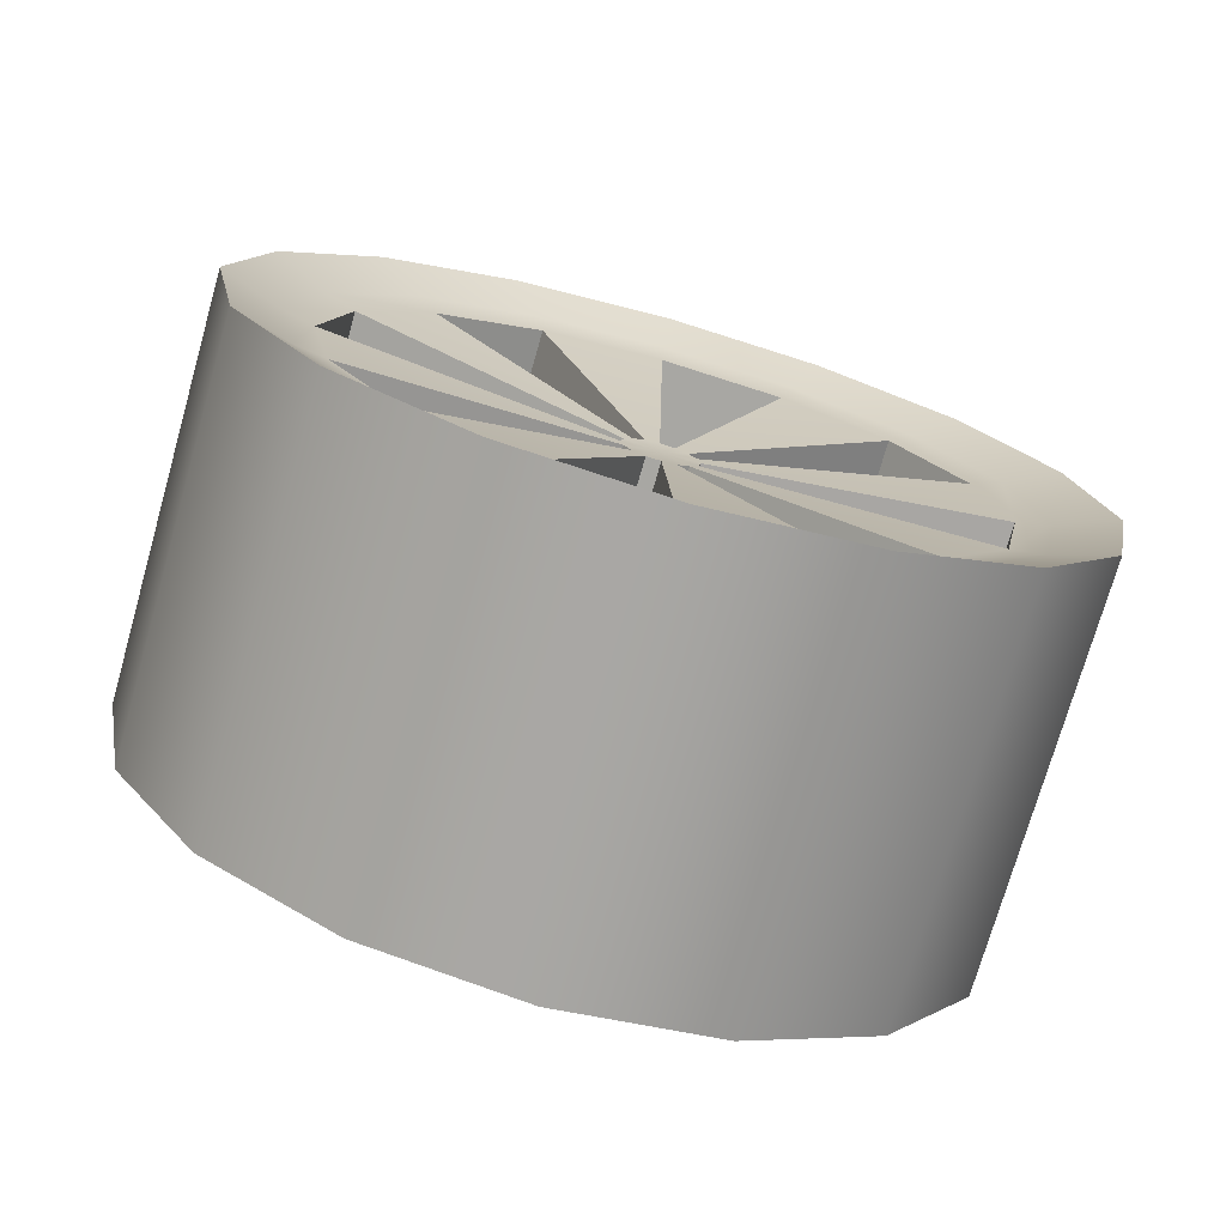
<metadata>
{"format":"obj","ext":"obj","renderer":"f3d","projection":"perspective","resolution":1024,"background":"white","views":[{"elev":-74.3,"azim":-105.9,"up":"+Y"}]}
</metadata>
<code>
g Cylinder
v -0.2163 -0.2749 -0.2749
v -0.0864 -0.2749 -0.2749
v -0.0864 -0.1488 -0.3592
v -0.2163 -0.1488 -0.3592
v -0.2163 0 -0.3888
v -0.0864 0 -0.3888
v -0.0864 0.1488 -0.3592
v -0.2163 0.1488 -0.3592
v -0.2163 0.2749 -0.2749
v -0.0864 0.2749 -0.2749
v -0.0864 0.3592 -0.1488
v -0.2163 0.3592 -0.1488
v -0.2163 0.3888 0
v -0.0864 0.3888 0
v -0.0864 0.3592 0.1488
v -0.2163 0.3592 0.1488
v -0.2163 0.2749 0.2749
v -0.0864 0.2749 0.2749
v -0.0864 0.1488 0.3592
v -0.2163 0.1488 0.3592
v -0.2163 0 0.3888
v -0.0864 0 0.3888
v -0.0864 -0.1488 0.3592
v -0.2163 -0.1488 0.3592
v -0.2163 -0.2749 0.2749
v -0.0864 -0.2749 0.2749
v -0.0864 -0.3592 0.1488
v -0.2163 -0.3592 0.1488
v -0.2163 -0.3888 0
v -0.0864 -0.3888 0
v -0.0864 -0.3592 -0.1488
v -0.2163 -0.3592 -0.1488
v -0.1858 -0.01702 -0.04108
v -0.05594 -0.01702 -0.04108
v -0.05594 -0.03144 -0.03144
v -0.1858 -0.03144 -0.03144
v -0.1858 0.01702 -0.04108
v -0.05594 0.01702 -0.04108
v -0.05594 0 -0.04447
v -0.1858 0 -0.04447
v -0.1858 0.04108 -0.01702
v -0.05594 0.04108 -0.01702
v -0.05594 0.03144 -0.03144
v -0.1858 0.03144 -0.03144
v -0.1858 0.04108 0.01702
v -0.05594 0.04108 0.01702
v -0.05594 0.04447 0
v -0.1858 0.04447 0
v -0.1858 0.01702 0.04108
v -0.05594 0.01702 0.04108
v -0.05594 0.03144 0.03144
v -0.1858 0.03144 0.03144
v -0.1858 -0.01702 0.04108
v -0.05594 -0.01702 0.04108
v -0.05594 0 0.04447
v -0.1858 0 0.04447
v -0.1858 -0.04108 0.01702
v -0.05594 -0.04108 0.01702
v -0.05594 -0.03144 0.03144
v -0.1858 -0.03144 0.03144
v -0.1858 -0.04108 -0.01702
v -0.05594 -0.04108 -0.01702
v -0.05594 -0.04447 0
v -0.1858 -0.04447 0
v -0.2163 -0.3592 -0.1488
v -0.0864 -0.3592 -0.1488
v -0.05594 -0.04108 -0.01702
v -0.1858 -0.04108 -0.01702
v -0.1858 -0.03144 -0.03144
v -0.05594 -0.03144 -0.03144
v -0.0864 -0.2749 -0.2749
v -0.2163 -0.2749 -0.2749
v -0.2163 -0.1488 -0.3592
v -0.0864 -0.1488 -0.3592
v -0.05594 -0.01702 -0.04108
v -0.1858 -0.01702 -0.04108
v -0.1858 0 -0.04447
v -0.05594 0 -0.04447
v -0.0864 0 -0.3888
v -0.2163 0 -0.3888
v -0.2163 0.1488 -0.3592
v -0.0864 0.1488 -0.3592
v -0.05594 0.01702 -0.04108
v -0.1858 0.01702 -0.04108
v -0.1858 0.03144 -0.03144
v -0.05594 0.03144 -0.03144
v -0.0864 0.2749 -0.2749
v -0.2163 0.2749 -0.2749
v -0.2163 0.3592 -0.1488
v -0.0864 0.3592 -0.1488
v -0.05594 0.04108 -0.01702
v -0.1858 0.04108 -0.01702
v -0.1858 0.04447 0
v -0.05594 0.04447 0
v -0.0864 0.3888 0
v -0.2163 0.3888 0
v -0.2163 0.3592 0.1488
v -0.0864 0.3592 0.1488
v -0.05594 0.04108 0.01702
v -0.1858 0.04108 0.01702
v -0.1858 0.03144 0.03144
v -0.05594 0.03144 0.03144
v -0.0864 0.2749 0.2749
v -0.2163 0.2749 0.2749
v -0.2163 0.1488 0.3592
v -0.0864 0.1488 0.3592
v -0.05594 0.01702 0.04108
v -0.1858 0.01702 0.04108
v -0.1858 0 0.04447
v -0.05594 0 0.04447
v -0.0864 0 0.3888
v -0.2163 0 0.3888
v -0.2163 -0.1488 0.3592
v -0.0864 -0.1488 0.3592
v -0.05594 -0.01702 0.04108
v -0.1858 -0.01702 0.04108
v -0.1858 -0.03144 0.03144
v -0.05594 -0.03144 0.03144
v -0.0864 -0.2749 0.2749
v -0.2163 -0.2749 0.2749
v -0.2163 -0.3592 0.1488
v -0.0864 -0.3592 0.1488
v -0.05594 -0.04108 0.01702
v -0.1858 -0.04108 0.01702
v -0.1858 -0.04447 0
v -0.05594 -0.04447 0
v -0.0864 -0.3888 0
v -0.2163 -0.3888 0
v -0.0864 -0.1488 -0.3592
v -0.0864 -0.2749 -0.2749
v -0.05594 -0.03144 -0.03144
v -0.05594 -0.01702 -0.04108
v -0.0864 0.1488 -0.3592
v -0.0864 0 -0.3888
v -0.05594 0 -0.04447
v -0.05594 0.01702 -0.04108
v -0.0864 0.3592 -0.1488
v -0.0864 0.2749 -0.2749
v -0.05594 0.03144 -0.03144
v -0.05594 0.04108 -0.01702
v -0.0864 0.3592 0.1488
v -0.0864 0.3888 0
v -0.05594 0.04447 0
v -0.05594 0.04108 0.01702
v -0.0864 0.1488 0.3592
v -0.0864 0.2749 0.2749
v -0.05594 0.03144 0.03144
v -0.05594 0.01702 0.04108
v -0.0864 -0.1488 0.3592
v -0.0864 0 0.3888
v -0.05594 0 0.04447
v -0.05594 -0.01702 0.04108
v -0.0864 -0.3592 0.1488
v -0.0864 -0.2749 0.2749
v -0.05594 -0.03144 0.03144
v -0.05594 -0.04108 0.01702
v -0.0864 -0.3592 -0.1488
v -0.0864 -0.3888 0
v -0.05594 -0.04447 0
v -0.05594 -0.04108 -0.01702
v 0.2163 -0.2749 -0.2749
v 0.2163 -0.1488 -0.3592
v 0.0864 -0.1488 -0.3592
v 0.0864 -0.2749 -0.2749
v 0.2163 0 -0.3888
v 0.2163 0.1488 -0.3592
v 0.0864 0.1488 -0.3592
v 0.0864 0 -0.3888
v 0.2163 0.2749 -0.2749
v 0.2163 0.3592 -0.1488
v 0.0864 0.3592 -0.1488
v 0.0864 0.2749 -0.2749
v 0.2163 0.3888 0
v 0.2163 0.3592 0.1488
v 0.0864 0.3592 0.1488
v 0.0864 0.3888 0
v 0.2163 0.2749 0.2749
v 0.2163 0.1488 0.3592
v 0.0864 0.1488 0.3592
v 0.0864 0.2749 0.2749
v 0.2163 0 0.3888
v 0.2163 -0.1488 0.3592
v 0.0864 -0.1488 0.3592
v 0.0864 0 0.3888
v 0.2163 -0.2749 0.2749
v 0.2163 -0.3592 0.1488
v 0.0864 -0.3592 0.1488
v 0.0864 -0.2749 0.2749
v 0.2163 -0.3888 0
v 0.2163 -0.3592 -0.1488
v 0.0864 -0.3592 -0.1488
v 0.0864 -0.3888 0
v 0.1858 -0.01702 -0.04108
v 0.1858 -0.03144 -0.03144
v 0.05594 -0.03144 -0.03144
v 0.05594 -0.01702 -0.04108
v 0.1858 0.01702 -0.04108
v 0.1858 0 -0.04447
v 0.05594 0 -0.04447
v 0.05594 0.01702 -0.04108
v 0.1858 0.04108 -0.01702
v 0.1858 0.03144 -0.03144
v 0.05594 0.03144 -0.03144
v 0.05594 0.04108 -0.01702
v 0.1858 0.04108 0.01702
v 0.1858 0.04447 0
v 0.05594 0.04447 0
v 0.05594 0.04108 0.01702
v 0.1858 0.01702 0.04108
v 0.1858 0.03144 0.03144
v 0.05594 0.03144 0.03144
v 0.05594 0.01702 0.04108
v 0.1858 -0.01702 0.04108
v 0.1858 0 0.04447
v 0.05594 0 0.04447
v 0.05594 -0.01702 0.04108
v 0.1858 -0.04108 0.01702
v 0.1858 -0.03144 0.03144
v 0.05594 -0.03144 0.03144
v 0.05594 -0.04108 0.01702
v 0.1858 -0.04108 -0.01702
v 0.1858 -0.04447 0
v 0.05594 -0.04447 0
v 0.05594 -0.04108 -0.01702
v 0.2163 -0.3592 -0.1488
v 0.1858 -0.04108 -0.01702
v 0.05594 -0.04108 -0.01702
v 0.0864 -0.3592 -0.1488
v 0.1858 -0.03144 -0.03144
v 0.2163 -0.2749 -0.2749
v 0.0864 -0.2749 -0.2749
v 0.05594 -0.03144 -0.03144
v 0.2163 -0.1488 -0.3592
v 0.1858 -0.01702 -0.04108
v 0.05594 -0.01702 -0.04108
v 0.0864 -0.1488 -0.3592
v 0.1858 0 -0.04447
v 0.2163 0 -0.3888
v 0.0864 0 -0.3888
v 0.05594 0 -0.04447
v 0.2163 0.1488 -0.3592
v 0.1858 0.01702 -0.04108
v 0.05594 0.01702 -0.04108
v 0.0864 0.1488 -0.3592
v 0.1858 0.03144 -0.03144
v 0.2163 0.2749 -0.2749
v 0.0864 0.2749 -0.2749
v 0.05594 0.03144 -0.03144
v 0.2163 0.3592 -0.1488
v 0.1858 0.04108 -0.01702
v 0.05594 0.04108 -0.01702
v 0.0864 0.3592 -0.1488
v 0.1858 0.04447 0
v 0.2163 0.3888 0
v 0.0864 0.3888 0
v 0.05594 0.04447 0
v 0.2163 0.3592 0.1488
v 0.1858 0.04108 0.01702
v 0.05594 0.04108 0.01702
v 0.0864 0.3592 0.1488
v 0.1858 0.03144 0.03144
v 0.2163 0.2749 0.2749
v 0.0864 0.2749 0.2749
v 0.05594 0.03144 0.03144
v 0.2163 0.1488 0.3592
v 0.1858 0.01702 0.04108
v 0.05594 0.01702 0.04108
v 0.0864 0.1488 0.3592
v 0.1858 0 0.04447
v 0.2163 0 0.3888
v 0.0864 0 0.3888
v 0.05594 0 0.04447
v 0.2163 -0.1488 0.3592
v 0.1858 -0.01702 0.04108
v 0.05594 -0.01702 0.04108
v 0.0864 -0.1488 0.3592
v 0.1858 -0.03144 0.03144
v 0.2163 -0.2749 0.2749
v 0.0864 -0.2749 0.2749
v 0.05594 -0.03144 0.03144
v 0.2163 -0.3592 0.1488
v 0.1858 -0.04108 0.01702
v 0.05594 -0.04108 0.01702
v 0.0864 -0.3592 0.1488
v 0.1858 -0.04447 0
v 0.2163 -0.3888 0
v 0.0864 -0.3888 0
v 0.05594 -0.04447 0
v 0.0864 -0.1488 -0.3592
v 0.05594 -0.01702 -0.04108
v 0.05594 -0.03144 -0.03144
v 0.0864 -0.2749 -0.2749
v 0.0864 0.1488 -0.3592
v 0.05594 0.01702 -0.04108
v 0.05594 0 -0.04447
v 0.0864 0 -0.3888
v 0.0864 0.3592 -0.1488
v 0.05594 0.04108 -0.01702
v 0.05594 0.03144 -0.03144
v 0.0864 0.2749 -0.2749
v 0.0864 0.3592 0.1488
v 0.05594 0.04108 0.01702
v 0.05594 0.04447 0
v 0.0864 0.3888 0
v 0.0864 0.1488 0.3592
v 0.05594 0.01702 0.04108
v 0.05594 0.03144 0.03144
v 0.0864 0.2749 0.2749
v 0.0864 -0.1488 0.3592
v 0.05594 -0.01702 0.04108
v 0.05594 0 0.04447
v 0.0864 0 0.3888
v 0.0864 -0.3592 0.1488
v 0.05594 -0.04108 0.01702
v 0.05594 -0.03144 0.03144
v 0.0864 -0.2749 0.2749
v 0.0864 -0.3592 -0.1488
v 0.05594 -0.04108 -0.01702
v 0.05594 -0.04447 0
v 0.0864 -0.3888 0
v 0 -0.1913 -0.4619
v -0.25 -0.1913 -0.4619
v -0.25 0 -0.5
v 0 0 -0.5
v -0.25 0.1913 -0.4619
v 0 0.1913 -0.4619
v 0.25 0.1913 -0.4619
v 0.25 0 -0.5
v 0.25 -0.1913 -0.4619
v 0 0.1913 -0.4619
v -0.25 0.1913 -0.4619
v -0.25 0.3536 -0.3536
v 0 0.3536 -0.3536
v -0.25 0.4619 -0.1913
v 0.25 0.3536 -0.3536
v 0.25 0.1913 -0.4619
v 0.25 0.4619 -0.1913
v 0 0.4619 -0.1913
v -0.25 0.5 0
v 0.25 0.5 0
v 0 0.5 0
v -0.25 0.4619 0.1913
v 0.25 0.4619 0.1913
v 0 0.4619 0.1913
v -0.25 0.3536 0.3536
v 0.25 0.3536 0.3536
v 0 0.3536 0.3536
v -0.25 0.1913 0.4619
v 0.25 0.1913 0.4619
v 0 0.1913 0.4619
v 0 0.1913 0.4619
v -0.25 0.1913 0.4619
v -0.25 0 0.5
v 0 0 0.5
v -0.25 -0.1913 0.4619
v 0 -0.1913 0.4619
v 0.25 -0.1913 0.4619
v 0.25 0 0.5
v 0.25 0.1913 0.4619
v 0 -0.1913 0.4619
v -0.25 -0.1913 0.4619
v -0.25 -0.3536 0.3536
v 0 -0.3536 0.3536
v -0.25 -0.4619 0.1913
v 0.25 -0.3536 0.3536
v 0.25 -0.1913 0.4619
v 0.25 -0.4619 0.1913
v 0 -0.4619 0.1913
v -0.25 -0.5 0
v 0.25 -0.5 0
v 0 -0.5 0
v -0.25 -0.4619 -0.1913
v 0.25 -0.4619 -0.1913
v 0 -0.4619 -0.1913
v -0.25 -0.3536 -0.3536
v 0.25 -0.3536 -0.3536
v 0 -0.3536 -0.3536
v -0.25 -0.1913 -0.4619
v 0.25 -0.1913 -0.4619
v 0 -0.1913 -0.4619
v -0.25 -0.4619 -0.1913
v -0.2247 -0.396 -0.164
v -0.2247 -0.3031 -0.3031
v -0.25 -0.3536 -0.3536
v -0.25 -0.5 0
v -0.2247 -0.164 -0.396
v -0.2247 -0.4287 0
v -0.25 -0.1913 -0.4619
v -0.25 -0.4619 0.1913
v -0.2247 0 -0.4287
v -0.2247 -0.396 0.164
v -0.25 0 -0.5
v -0.25 -0.3536 0.3536
v -0.2247 0.164 -0.396
v -0.2247 -0.3031 0.3031
v -0.25 0.1913 -0.4619
v -0.25 -0.1913 0.4619
v -0.2247 0.3031 -0.3031
v -0.2247 -0.164 0.396
v -0.25 0.3536 -0.3536
v -0.25 0 0.5
v -0.2247 0.396 -0.164
v -0.2247 0 0.4287
v -0.25 0.4619 -0.1913
v -0.25 0.1913 0.4619
v -0.2247 0.4287 0
v -0.2247 0.164 0.396
v -0.25 0.5 0
v -0.25 0.3536 0.3536
v -0.2247 0.396 0.164
v -0.2247 0.3031 0.3031
v -0.25 0.4619 0.1913
v 0.25 -0.4619 -0.1913
v 0.2247 -0.3031 -0.3031
v 0.2247 -0.396 -0.164
v 0.25 -0.3536 -0.3536
v 0.25 -0.5 0
v 0.2247 -0.164 -0.396
v 0.2247 -0.4287 0
v 0.25 -0.1913 -0.4619
v 0.25 -0.4619 0.1913
v 0.2247 0 -0.4287
v 0.2247 -0.396 0.164
v 0.25 0 -0.5
v 0.25 -0.3536 0.3536
v 0.2247 0.164 -0.396
v 0.2247 -0.3031 0.3031
v 0.25 0.1913 -0.4619
v 0.25 -0.1913 0.4619
v 0.2247 0.3031 -0.3031
v 0.2247 -0.164 0.396
v 0.25 0.3536 -0.3536
v 0.25 0 0.5
v 0.2247 0.396 -0.164
v 0.2247 0 0.4287
v 0.25 0.4619 -0.1913
v 0.25 0.1913 0.4619
v 0.2247 0.4287 0
v 0.2247 0.164 0.396
v 0.25 0.5 0
v 0.25 0.3536 0.3536
v 0.2247 0.396 0.164
v 0.2247 0.3031 0.3031
v 0.25 0.4619 0.1913
v -0.2247 -0.396 -0.164
v -0.2163 -0.3592 -0.1488
v -0.2163 -0.2749 -0.2749
v -0.2247 -0.3031 -0.3031
v -0.2247 -0.4287 0
v -0.2163 -0.1488 -0.3592
v -0.1858 -0.03144 -0.03144
v -0.2247 -0.164 -0.396
v -0.2163 -0.3888 0
v -0.1858 -0.04108 -0.01702
v -0.1858 0 0
v -0.2247 -0.396 0.164
v -0.1858 -0.01702 -0.04108
v -0.1858 -0.04447 0
v -0.2163 -0.3592 0.1488
v -0.2247 -0.3031 0.3031
v -0.1858 -0.04108 0.01702
v -0.2163 -0.2749 0.2749
v -0.2247 -0.164 0.396
v -0.1858 -0.03144 0.03144
v -0.2163 -0.1488 0.3592
v -0.2247 0 0.4287
v -0.1858 -0.01702 0.04108
v -0.2163 0 0.3888
v -0.1858 0 0.04447
v -0.2247 0.164 0.396
v -0.1858 0.01702 0.04108
v -0.1858 0.03144 0.03144
v -0.2163 0.1488 0.3592
v -0.2247 0.3031 0.3031
v -0.2163 0.2749 0.2749
v -0.2247 0.396 0.164
v -0.2163 0.3592 0.1488
v -0.2247 0.4287 0
v -0.1858 0.04108 0.01702
v -0.2163 0.3888 0
v -0.2247 0.396 -0.164
v -0.1858 0.04447 0
v -0.2163 0.3592 -0.1488
v -0.2247 0.3031 -0.3031
v -0.1858 0.04108 -0.01702
v -0.2163 0.2749 -0.2749
v -0.2247 0.164 -0.396
v -0.1858 0.03144 -0.03144
v -0.2163 0.1488 -0.3592
v -0.2247 0 -0.4287
v -0.1858 0.01702 -0.04108
v -0.2163 0 -0.3888
v -0.1858 0 -0.04447
v 0.2247 -0.396 -0.164
v 0.2247 -0.3031 -0.3031
v 0.2163 -0.2749 -0.2749
v 0.2163 -0.3592 -0.1488
v 0.2247 -0.4287 0
v 0.2163 -0.1488 -0.3592
v 0.1858 -0.03144 -0.03144
v 0.2247 -0.164 -0.396
v 0.2163 -0.3888 0
v 0.1858 -0.04108 -0.01702
v 0.1858 0 0
v 0.2247 -0.396 0.164
v 0.1858 -0.01702 -0.04108
v 0.1858 -0.04447 0
v 0.2163 -0.3592 0.1488
v 0.2247 -0.3031 0.3031
v 0.1858 -0.04108 0.01702
v 0.2163 -0.2749 0.2749
v 0.2247 -0.164 0.396
v 0.1858 -0.03144 0.03144
v 0.2163 -0.1488 0.3592
v 0.2247 0 0.4287
v 0.1858 -0.01702 0.04108
v 0.2163 0 0.3888
v 0.1858 0 0.04447
v 0.2247 0.164 0.396
v 0.1858 0.01702 0.04108
v 0.1858 0.03144 0.03144
v 0.2163 0.1488 0.3592
v 0.2247 0.3031 0.3031
v 0.2163 0.2749 0.2749
v 0.2247 0.396 0.164
v 0.2163 0.3592 0.1488
v 0.2247 0.4287 0
v 0.1858 0.04108 0.01702
v 0.2163 0.3888 0
v 0.2247 0.396 -0.164
v 0.1858 0.04447 0
v 0.2163 0.3592 -0.1488
v 0.2247 0.3031 -0.3031
v 0.1858 0.04108 -0.01702
v 0.2163 0.2749 -0.2749
v 0.2247 0.164 -0.396
v 0.1858 0.03144 -0.03144
v 0.2163 0.1488 -0.3592
v 0.2247 0 -0.4287
v 0.1858 0.01702 -0.04108
v 0.2163 0 -0.3888
v 0.1858 0 -0.04447
f 1 2 3
f 1 3 4
f 5 6 7
f 5 7 8
f 9 10 11
f 9 11 12
f 13 14 15
f 13 15 16
f 17 18 19
f 17 19 20
f 21 22 23
f 21 23 24
f 25 26 27
f 25 27 28
f 29 30 31
f 29 31 32
f 33 34 35
f 33 35 36
f 37 38 39
f 37 39 40
f 41 42 43
f 41 43 44
f 45 46 47
f 45 47 48
f 49 50 51
f 49 51 52
f 53 54 55
f 53 55 56
f 57 58 59
f 57 59 60
f 61 62 63
f 61 63 64
f 65 66 67
f 65 67 68
f 69 70 71
f 69 71 72
f 73 74 75
f 73 75 76
f 77 78 79
f 77 79 80
f 81 82 83
f 81 83 84
f 85 86 87
f 85 87 88
f 89 90 91
f 89 91 92
f 93 94 95
f 93 95 96
f 97 98 99
f 97 99 100
f 101 102 103
f 101 103 104
f 105 106 107
f 105 107 108
f 109 110 111
f 109 111 112
f 113 114 115
f 113 115 116
f 117 118 119
f 117 119 120
f 121 122 123
f 121 123 124
f 125 126 127
f 125 127 128
f 129 130 131
f 129 131 132
f 133 134 135
f 133 135 136
f 137 138 139
f 137 139 140
f 141 142 143
f 141 143 144
f 145 146 147
f 145 147 148
f 149 150 151
f 149 151 152
f 153 154 155
f 153 155 156
f 157 158 159
f 157 159 160
f 161 162 163
f 161 163 164
f 165 166 167
f 165 167 168
f 169 170 171
f 169 171 172
f 173 174 175
f 173 175 176
f 177 178 179
f 177 179 180
f 181 182 183
f 181 183 184
f 185 186 187
f 185 187 188
f 189 190 191
f 189 191 192
f 193 194 195
f 193 195 196
f 197 198 199
f 197 199 200
f 201 202 203
f 201 203 204
f 205 206 207
f 205 207 208
f 209 210 211
f 209 211 212
f 213 214 215
f 213 215 216
f 217 218 219
f 217 219 220
f 221 222 223
f 221 223 224
f 225 226 227
f 225 227 228
f 229 230 231
f 229 231 232
f 233 234 235
f 233 235 236
f 237 238 239
f 237 239 240
f 241 242 243
f 241 243 244
f 245 246 247
f 245 247 248
f 249 250 251
f 249 251 252
f 253 254 255
f 253 255 256
f 257 258 259
f 257 259 260
f 261 262 263
f 261 263 264
f 265 266 267
f 265 267 268
f 269 270 271
f 269 271 272
f 273 274 275
f 273 275 276
f 277 278 279
f 277 279 280
f 281 282 283
f 281 283 284
f 285 286 287
f 285 287 288
f 289 290 291
f 289 291 292
f 293 294 295
f 293 295 296
f 297 298 299
f 297 299 300
f 301 302 303
f 301 303 304
f 305 306 307
f 305 307 308
f 309 310 311
f 309 311 312
f 313 314 315
f 313 315 316
f 317 318 319
f 317 319 320
f 321 322 323
f 321 323 324
f 324 323 325
f 324 325 326
f 324 326 327
f 324 327 328
f 321 324 328
f 321 328 329
f 330 331 332
f 330 332 333
f 333 332 334
f 330 333 335
f 330 335 336
f 333 337 335
f 333 334 338
f 333 338 337
f 338 334 339
f 338 340 337
f 338 339 341
f 338 341 340
f 341 339 342
f 341 343 340
f 341 342 344
f 341 344 343
f 344 342 345
f 344 346 343
f 344 345 347
f 344 347 346
f 347 345 348
f 347 349 346
f 347 348 350
f 347 350 349
f 351 352 353
f 351 353 354
f 354 353 355
f 354 355 356
f 354 356 357
f 354 357 358
f 351 354 358
f 351 358 359
f 360 361 362
f 360 362 363
f 363 362 364
f 360 363 365
f 360 365 366
f 363 367 365
f 363 364 368
f 363 368 367
f 368 364 369
f 368 370 367
f 368 369 371
f 368 371 370
f 371 369 372
f 371 373 370
f 371 372 374
f 371 374 373
f 374 372 375
f 374 376 373
f 374 375 377
f 374 377 376
f 377 375 378
f 377 379 376
f 377 378 380
f 377 380 379
f 381 382 383
f 381 383 384
f 385 382 381
f 384 383 386
f 385 387 382
f 384 386 388
f 389 387 385
f 388 386 390
f 389 391 387
f 388 390 392
f 393 391 389
f 392 390 394
f 393 395 391
f 392 394 396
f 397 395 393
f 396 394 398
f 397 399 395
f 396 398 400
f 401 399 397
f 400 398 402
f 401 403 399
f 400 402 404
f 405 403 401
f 404 402 406
f 405 407 403
f 404 406 408
f 409 407 405
f 408 406 410
f 409 411 407
f 408 410 412
f 412 411 409
f 412 410 411
f 413 414 415
f 413 416 414
f 417 413 415
f 416 418 414
f 417 415 419
f 416 420 418
f 421 417 419
f 420 422 418
f 421 419 423
f 420 424 422
f 425 421 423
f 424 426 422
f 425 423 427
f 424 428 426
f 429 425 427
f 428 430 426
f 429 427 431
f 428 432 430
f 433 429 431
f 432 434 430
f 433 431 435
f 432 436 434
f 437 433 435
f 436 438 434
f 437 435 439
f 436 440 438
f 441 437 439
f 440 442 438
f 441 439 443
f 440 444 442
f 444 441 443
f 444 443 442
f 445 446 447
f 445 447 448
f 449 446 445
f 448 447 450
f 446 451 447
f 448 450 452
f 449 453 446
f 446 454 451
f 454 455 451
f 456 453 449
f 451 455 457
f 458 455 454
f 456 459 453
f 459 458 453
f 460 459 456
f 459 461 458
f 461 455 458
f 460 462 459
f 463 462 460
f 464 455 461
f 463 465 462
f 465 464 462
f 466 465 463
f 465 467 464
f 467 455 464
f 466 468 465
f 469 455 467
f 470 468 466
f 471 455 469
f 472 455 471
f 473 471 469
f 473 469 468
f 470 473 468
f 474 473 470
f 474 475 473
f 476 475 474
f 476 477 475
f 477 472 475
f 478 477 476
f 477 479 472
f 479 455 472
f 478 480 477
f 481 480 478
f 482 455 479
f 481 483 480
f 483 482 480
f 484 483 481
f 483 485 482
f 485 455 482
f 484 486 483
f 487 486 484
f 488 455 485
f 487 489 486
f 489 488 486
f 490 489 487
f 489 491 488
f 491 455 488
f 490 492 489
f 452 492 490
f 452 450 492
f 493 455 491
f 450 493 492
f 457 455 493
f 450 457 493
f 494 495 496
f 494 496 497
f 498 494 497
f 495 499 496
f 497 496 500
f 495 501 499
f 498 497 502
f 497 500 503
f 503 500 504
f 505 498 502
f 500 506 504
f 507 503 504
f 505 502 508
f 508 502 507
f 509 505 508
f 508 507 510
f 510 507 504
f 509 508 511
f 512 509 511
f 513 510 504
f 512 511 514
f 514 511 513
f 515 512 514
f 514 513 516
f 516 513 504
f 515 514 517
f 518 516 504
f 519 515 517
f 520 518 504
f 521 520 504
f 522 518 520
f 522 517 518
f 519 517 522
f 523 519 522
f 523 522 524
f 525 523 524
f 525 524 526
f 526 524 521
f 527 525 526
f 526 521 528
f 528 521 504
f 527 526 529
f 530 527 529
f 531 528 504
f 530 529 532
f 532 529 531
f 533 530 532
f 532 531 534
f 534 531 504
f 533 532 535
f 536 533 535
f 537 534 504
f 536 535 538
f 538 535 537
f 539 536 538
f 538 537 540
f 540 537 504
f 539 538 541
f 501 539 541
f 501 541 499
f 542 540 504
f 499 541 542
f 506 542 504
f 499 542 506

</code>
